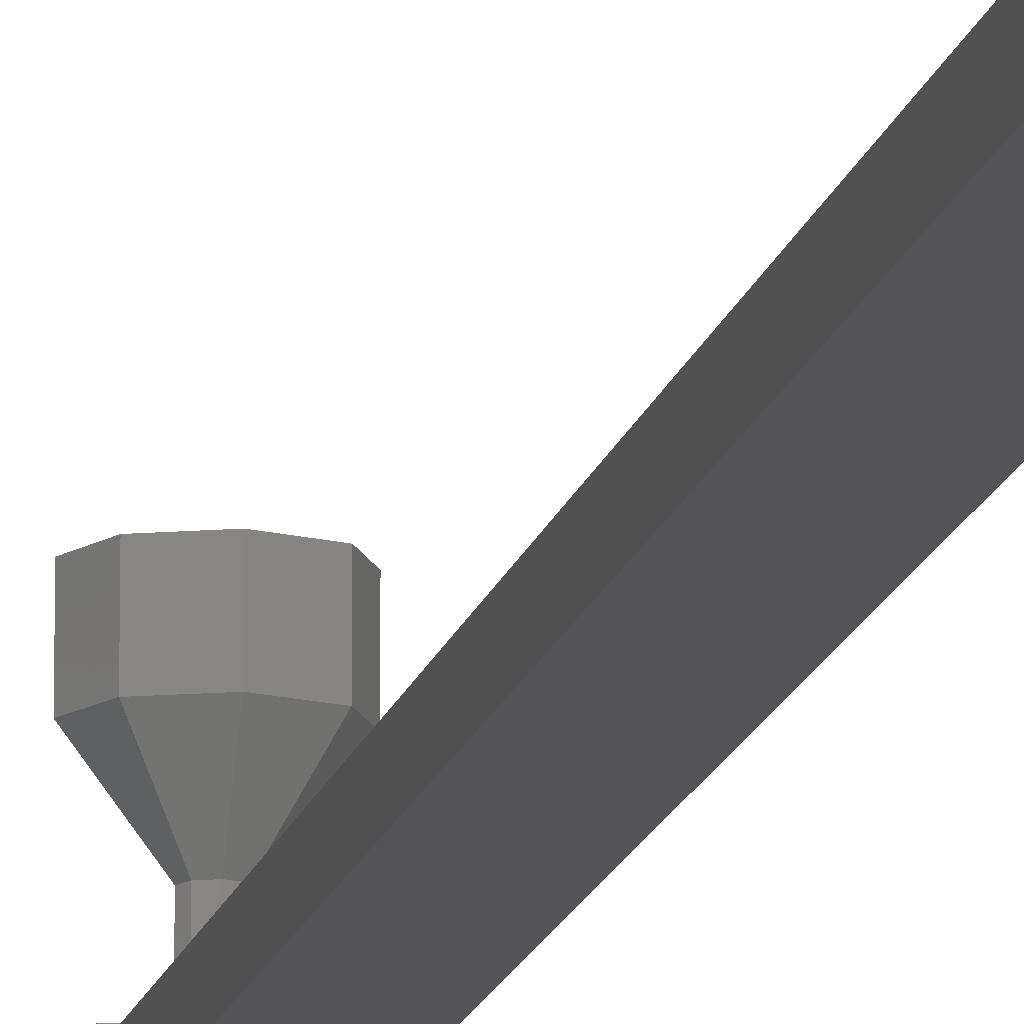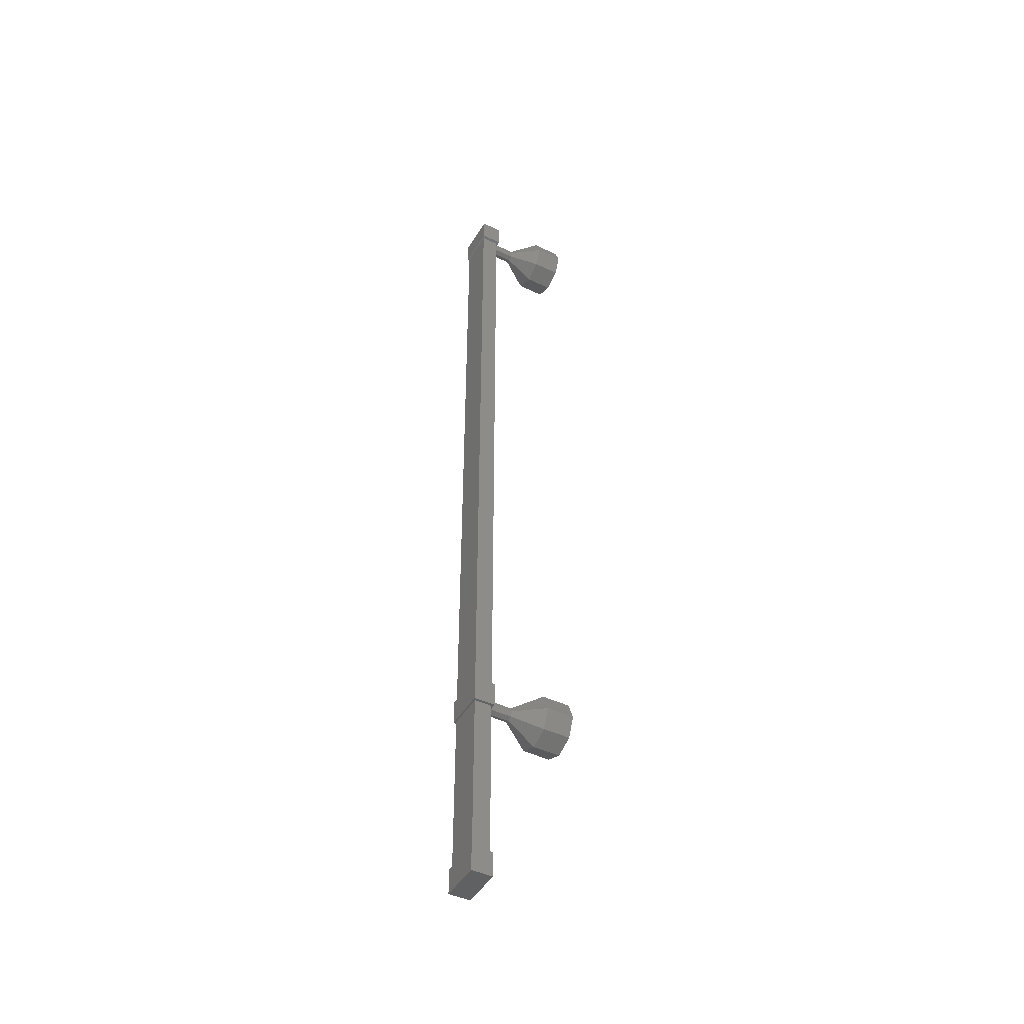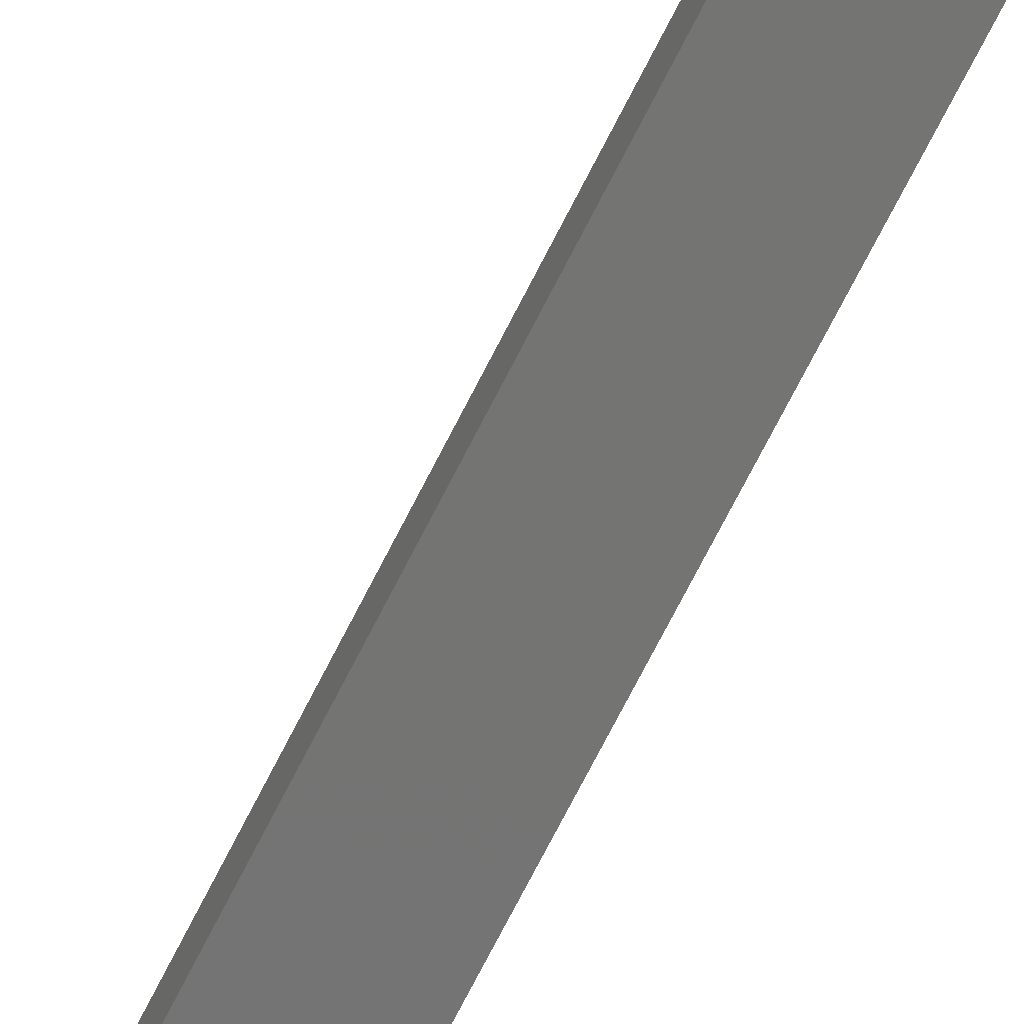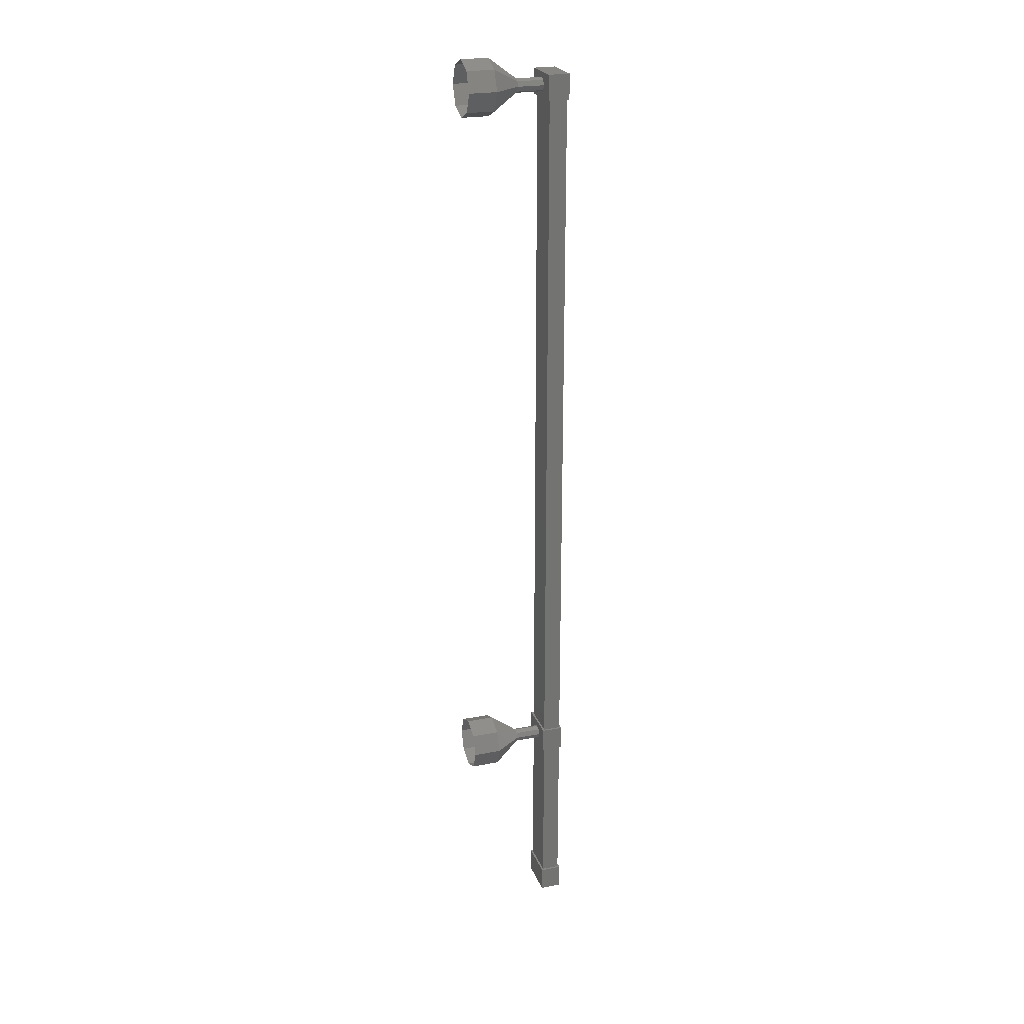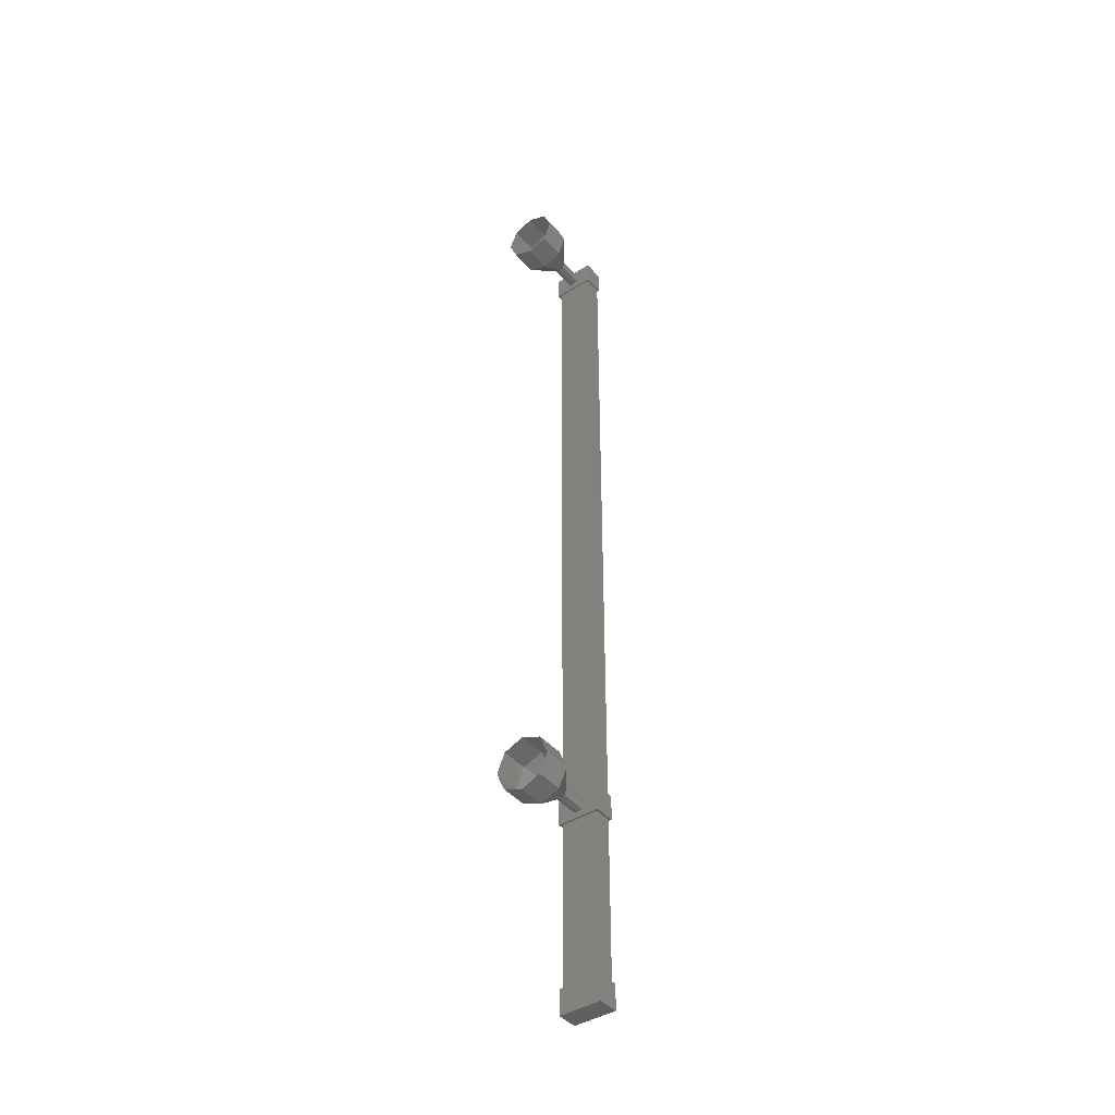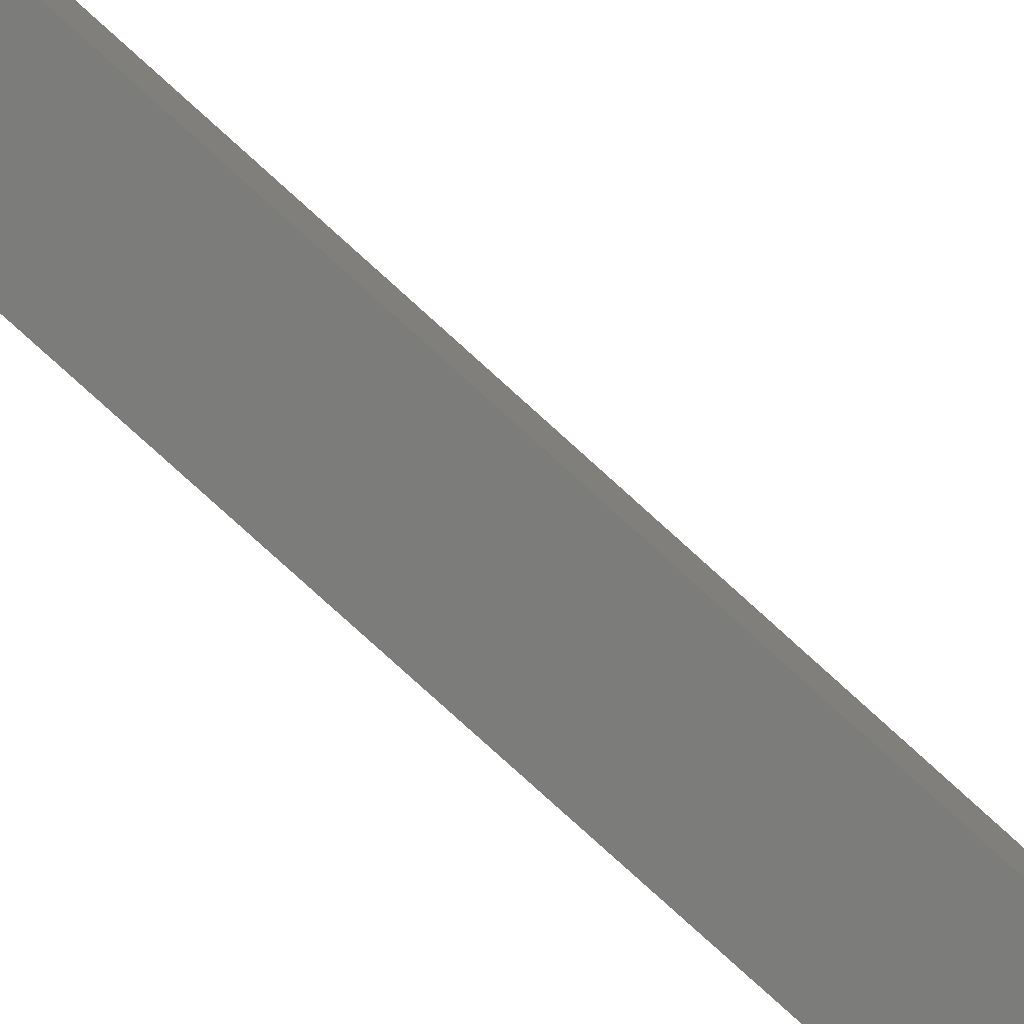
<metadata>
{"format":"stl","ext":"stl","renderer":"f3d","projection":"perspective","resolution":1024,"background":"white","views":[{"elev":-12.5,"azim":169.7,"up":"+Z"},{"elev":-45.0,"azim":-119.1,"up":"+Y"},{"elev":-65.9,"azim":154.0,"up":"+Z"},{"elev":23.8,"azim":72.0,"up":"+Y"},{"elev":-41.9,"azim":36.7,"up":"+Y"},{"elev":-75.0,"azim":47.3,"up":"+Z"}]}
</metadata>
<code>
# stl→obj: 107 verts, 142 faces
v 54.1 -1325 -26.29
v 54.1 -1322 -26.29
v 55.1 -1325 -26.29
v 55.1 -1322 -26.29
v 55.39 -1320 -26.33
v 53.85 -1320 -26.34
v 55.39 -1319 -26.33
v 53.85 -1319 -26.34
v 53.84 -1319 -25.57
v 53.84 -1320 -25.57
v 55.38 -1320 -25.56
v 55.38 -1319 -25.56
v 55.36 -1293 -25.57
v 55.36 -1293 -26.34
v 53.82 -1293 -26.34
v 53.82 -1294 -26.34
v 53.82 -1293 -25.57
v 53.82 -1294 -25.57
v 55.36 -1294 -25.57
v 55.36 -1294 -26.34
v 53.84 -1327 -25.57
v 53.85 -1327 -26.34
v 55.39 -1327 -26.33
v 55.39 -1326 -26.33
v 55.38 -1327 -25.56
v 55.38 -1326 -25.56
v 53.84 -1326 -25.57
v 53.85 -1326 -26.34
v 53.94 -1327 -26.28
v 53.94 -1327 -25.64
v 53.94 -1294 -26.28
v 53.94 -1294 -25.64
v 55.3 -1327 -25.63
v 55.3 -1294 -25.63
v 55.3 -1294 -26.27
v 55.3 -1327 -26.27
v 54.59 -1321 -23.62
v 54.59 -1321 -22.62
v 53.89 -1321 -23.63
v 53.88 -1321 -22.63
v 53.59 -1320 -23.63
v 53.59 -1320 -22.63
v 53.89 -1319 -23.63
v 53.88 -1319 -22.63
v 54.59 -1319 -23.62
v 54.59 -1319 -22.62
v 55.3 -1319 -23.62
v 55.3 -1319 -22.62
v 55.59 -1320 -23.62
v 55.59 -1320 -22.62
v 55.3 -1321 -23.62
v 55.3 -1321 -22.62
v 54.6 -1320 -24.62
v 54.42 -1320 -24.62
v 54.35 -1320 -24.62
v 54.77 -1320 -24.62
v 54.85 -1320 -24.62
v 54.6 -1294 -25.61
v 54.6 -1294 -24.61
v 54.42 -1294 -25.61
v 54.42 -1294 -24.61
v 54.35 -1294 -25.61
v 54.35 -1294 -24.61
v 54.42 -1293 -25.61
v 54.42 -1293 -24.61
v 54.6 -1293 -25.61
v 54.6 -1293 -24.61
v 54.78 -1293 -25.61
v 54.77 -1293 -24.61
v 54.85 -1294 -25.61
v 54.85 -1294 -24.61
v 54.78 -1294 -25.61
v 54.77 -1294 -24.61
v 54.59 -1295 -23.62
v 54.59 -1295 -22.62
v 53.89 -1294 -23.63
v 53.88 -1294 -22.63
v 53.59 -1294 -23.63
v 53.59 -1294 -22.63
v 53.89 -1293 -23.63
v 53.88 -1293 -22.63
v 54.59 -1293 -23.62
v 54.59 -1293 -22.62
v 55.3 -1293 -23.62
v 55.3 -1293 -22.62
v 55.59 -1294 -23.62
v 55.59 -1294 -22.62
v 55.3 -1294 -23.62
v 55.3 -1294 -22.62
v 54.6 -1294 -24.62
v 54.42 -1294 -24.62
v 54.35 -1294 -24.62
v 54.42 -1293 -24.62
v 54.6 -1293 -24.62
v 54.77 -1293 -24.62
v 54.85 -1294 -24.62
v 54.77 -1294 -24.62
v 54.6 -1320 -24.61
v 54.6 -1320 -25.61
v 54.77 -1320 -24.61
v 54.78 -1320 -25.61
v 54.85 -1320 -24.61
v 54.85 -1320 -25.61
v 54.42 -1320 -24.61
v 54.42 -1320 -25.61
v 54.35 -1320 -24.61
v 54.35 -1320 -25.61
f 1 2 3
f 3 2 4
f 5 6 7
f 7 6 8
f 8 9 7
f 6 9 8
f 10 9 6
f 6 5 10
f 10 5 11
f 11 5 7
f 7 12 11
f 9 12 7
f 10 12 9
f 13 14 15
f 15 14 16
f 16 17 15
f 18 17 16
f 13 17 18
f 18 19 13
f 13 19 14
f 14 19 20
f 20 16 14
f 19 16 20
f 18 16 19
f 21 22 23
f 23 22 24
f 24 25 23
f 26 25 24
f 21 25 26
f 26 27 21
f 21 27 22
f 22 27 28
f 28 24 22
f 27 24 28
f 26 24 27
f 13 15 17
f 21 23 25
f 12 10 11
f 29 30 31
f 31 30 32
f 30 33 32
f 32 33 34
f 35 36 31
f 31 36 29
f 34 33 35
f 35 33 36
f 37 38 39
f 39 38 40
f 40 41 39
f 42 41 40
f 43 41 42
f 42 44 43
f 43 44 45
f 45 44 46
f 46 47 45
f 48 47 46
f 49 47 48
f 48 50 49
f 49 50 51
f 51 50 52
f 52 37 51
f 38 37 52
f 53 37 54
f 54 37 39
f 39 55 54
f 41 55 39
f 54 55 41
f 41 43 54
f 54 43 53
f 53 43 45
f 45 56 53
f 47 56 45
f 57 56 47
f 47 49 57
f 57 49 56
f 56 49 51
f 51 53 56
f 37 53 51
f 58 59 60
f 60 59 61
f 61 62 60
f 63 62 61
f 64 62 63
f 63 65 64
f 64 65 66
f 66 65 67
f 67 68 66
f 69 68 67
f 70 68 69
f 69 71 70
f 70 71 72
f 72 71 73
f 73 58 72
f 59 58 73
f 74 75 76
f 76 75 77
f 77 78 76
f 79 78 77
f 80 78 79
f 79 81 80
f 80 81 82
f 82 81 83
f 83 84 82
f 85 84 83
f 86 84 85
f 85 87 86
f 86 87 88
f 88 87 89
f 89 74 88
f 75 74 89
f 90 74 91
f 91 74 76
f 76 92 91
f 78 92 76
f 93 92 78
f 78 80 93
f 93 80 94
f 94 80 82
f 82 95 94
f 84 95 82
f 96 95 84
f 84 86 96
f 96 86 97
f 97 86 88
f 88 90 97
f 74 90 88
f 98 99 100
f 100 99 101
f 101 102 100
f 103 102 101
f 100 102 103
f 103 101 100
f 100 101 98
f 98 101 99
f 99 104 98
f 105 104 99
f 106 104 105
f 105 107 106
f 106 107 104
f 104 107 105
f 105 98 104
f 99 98 105

</code>
